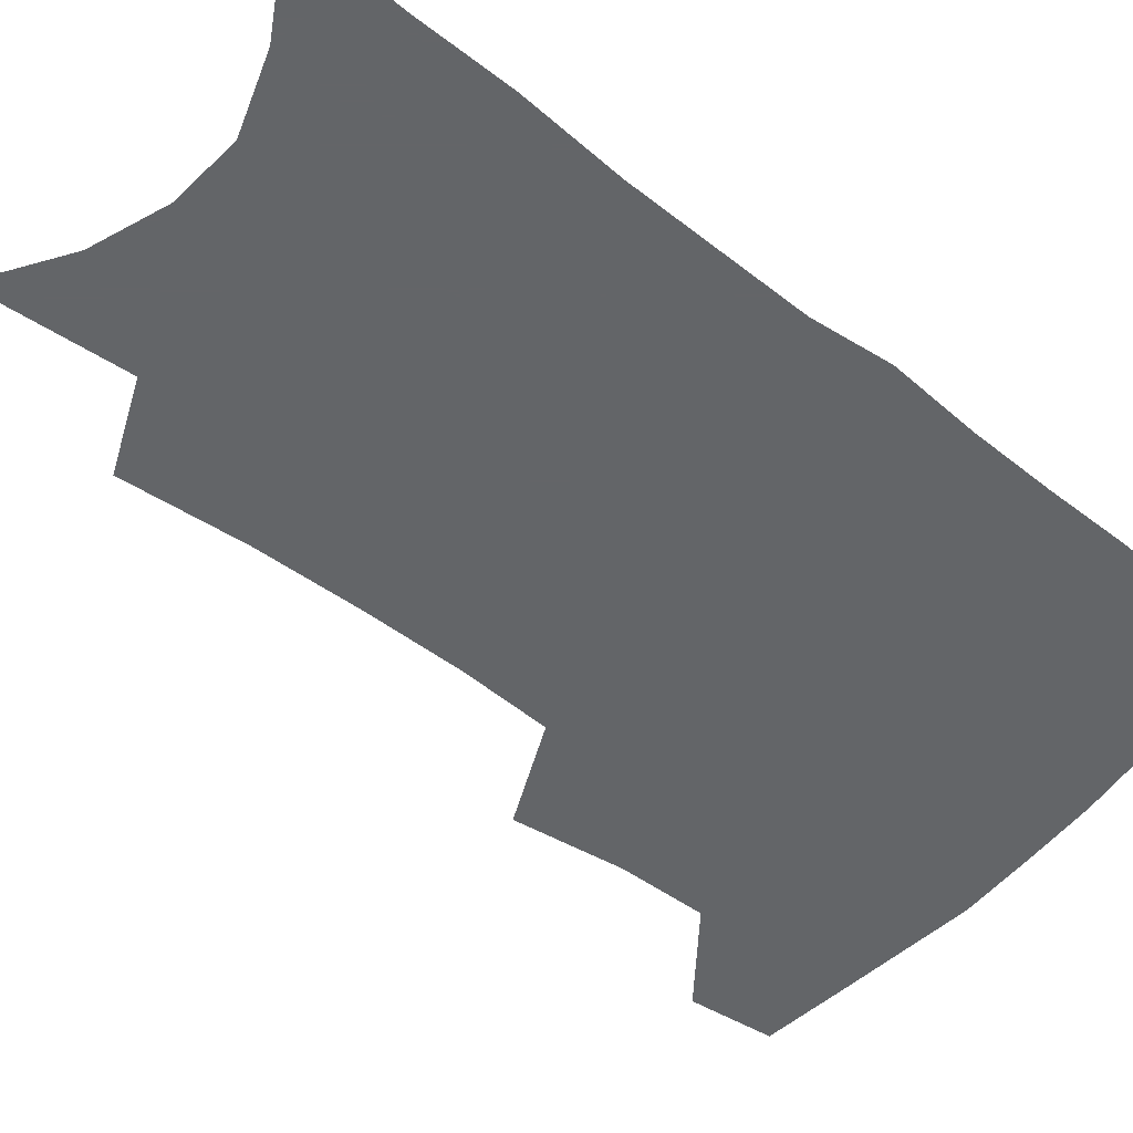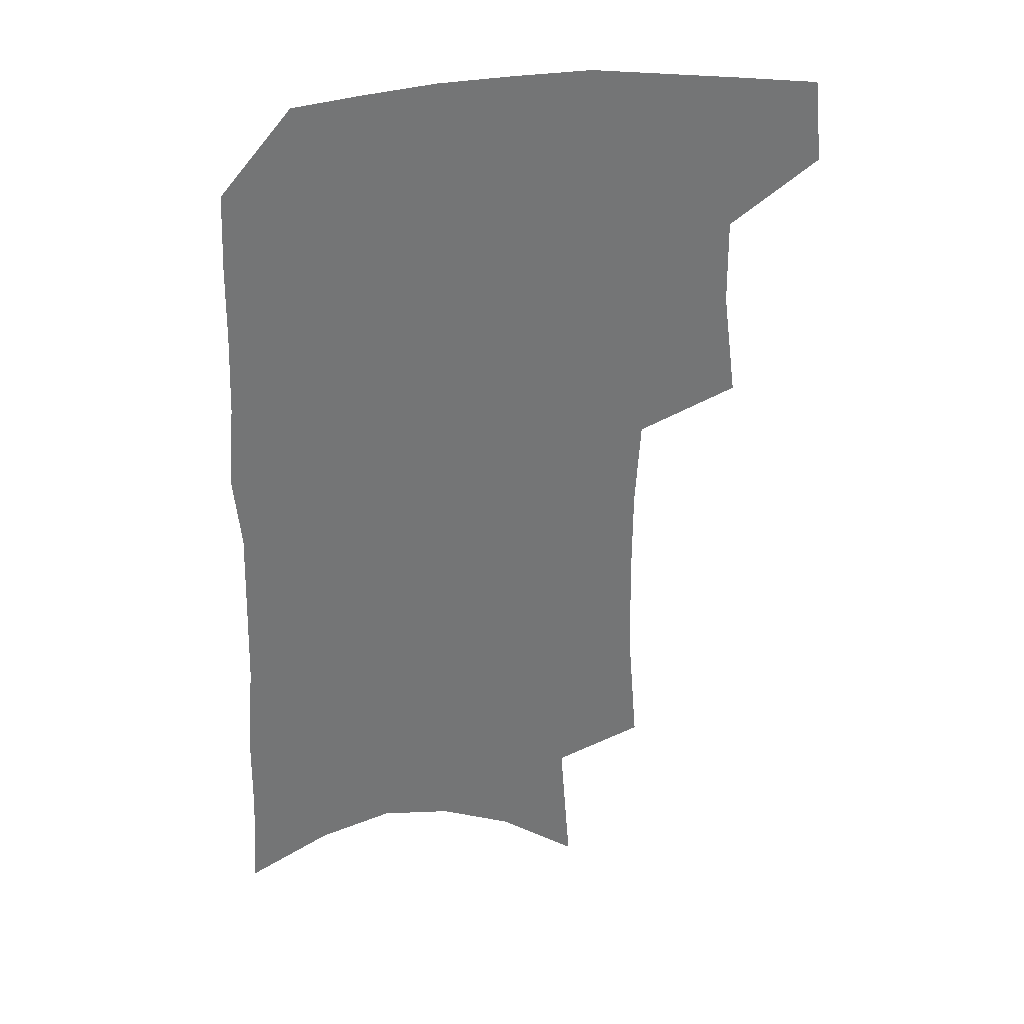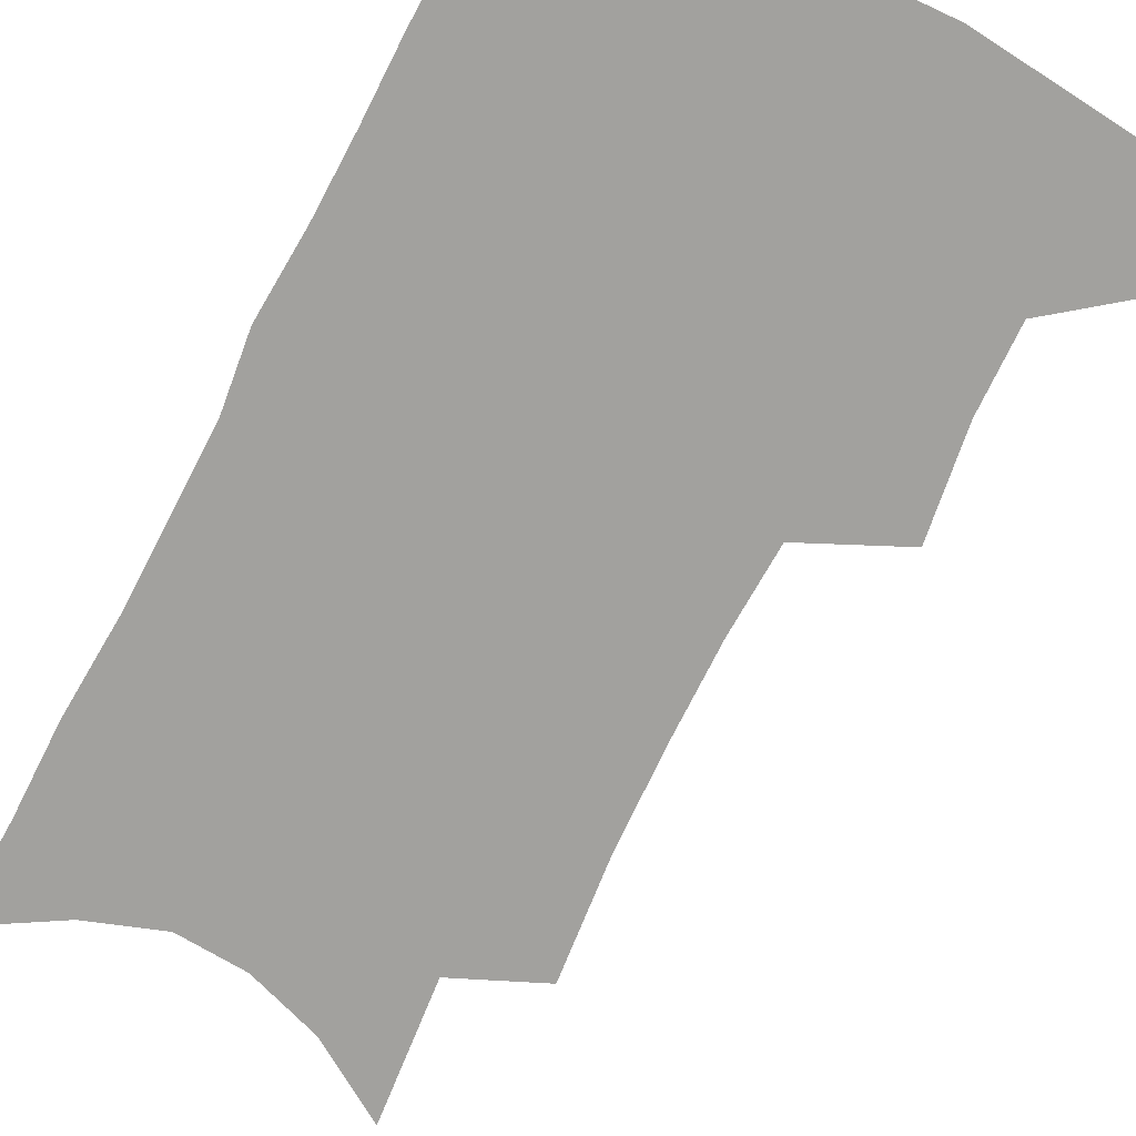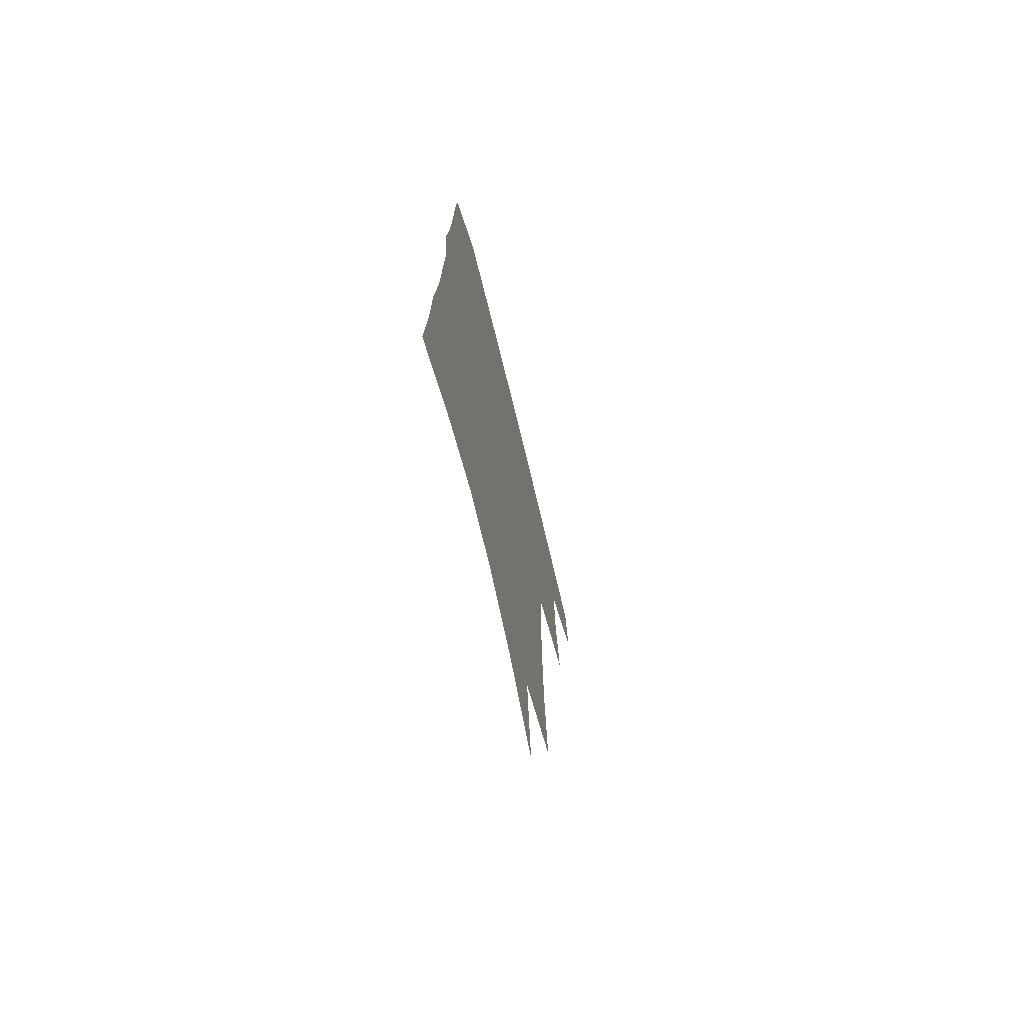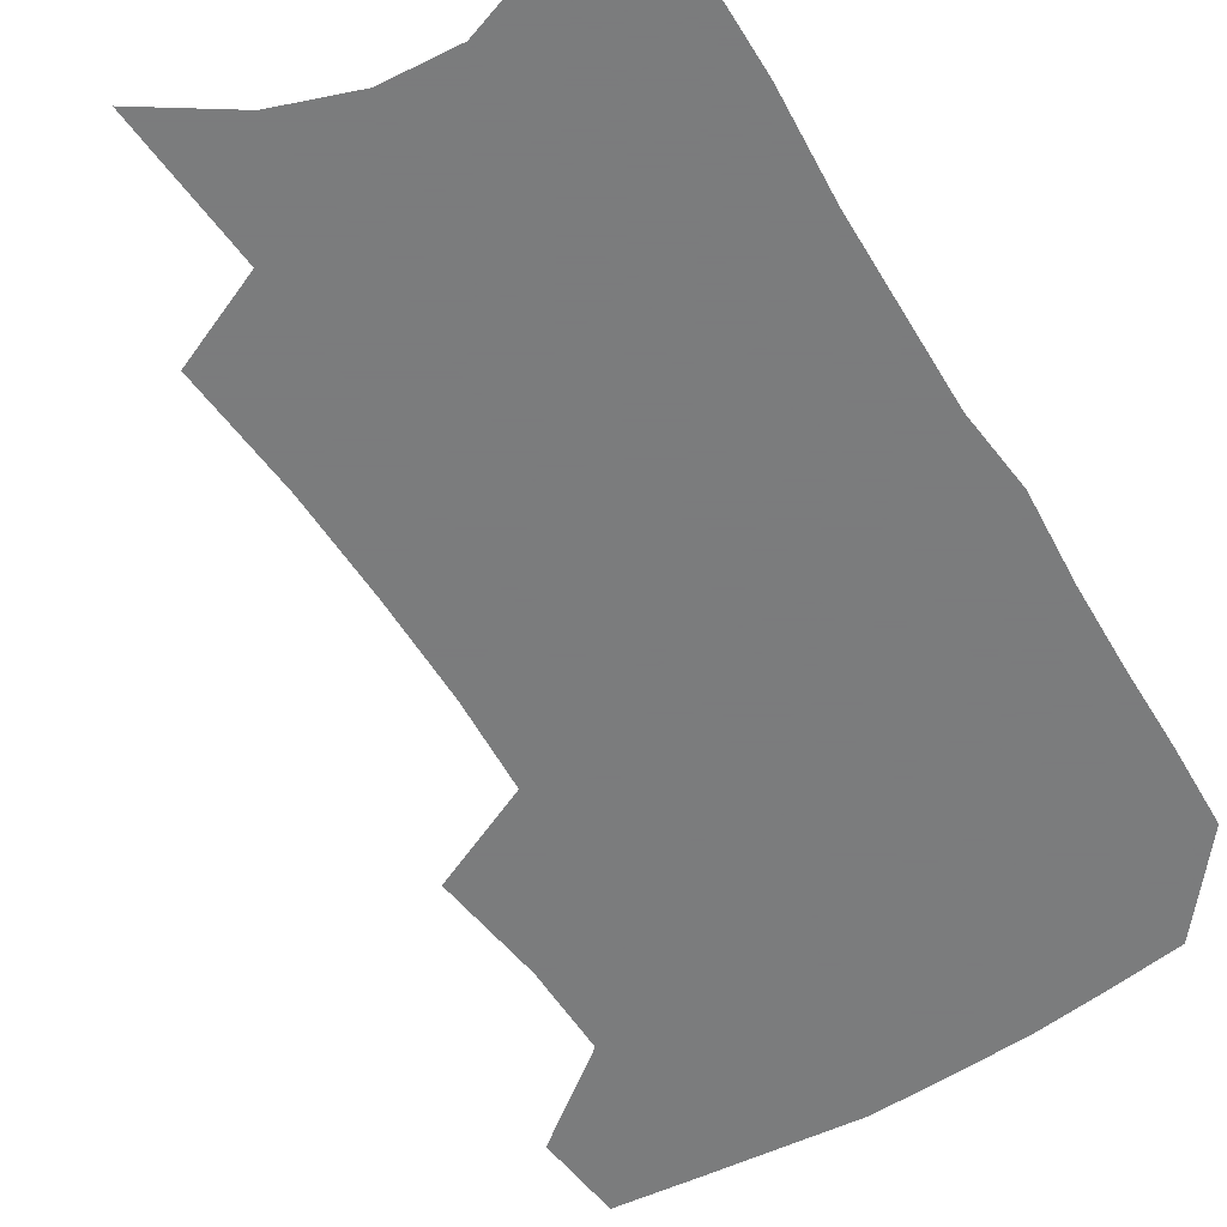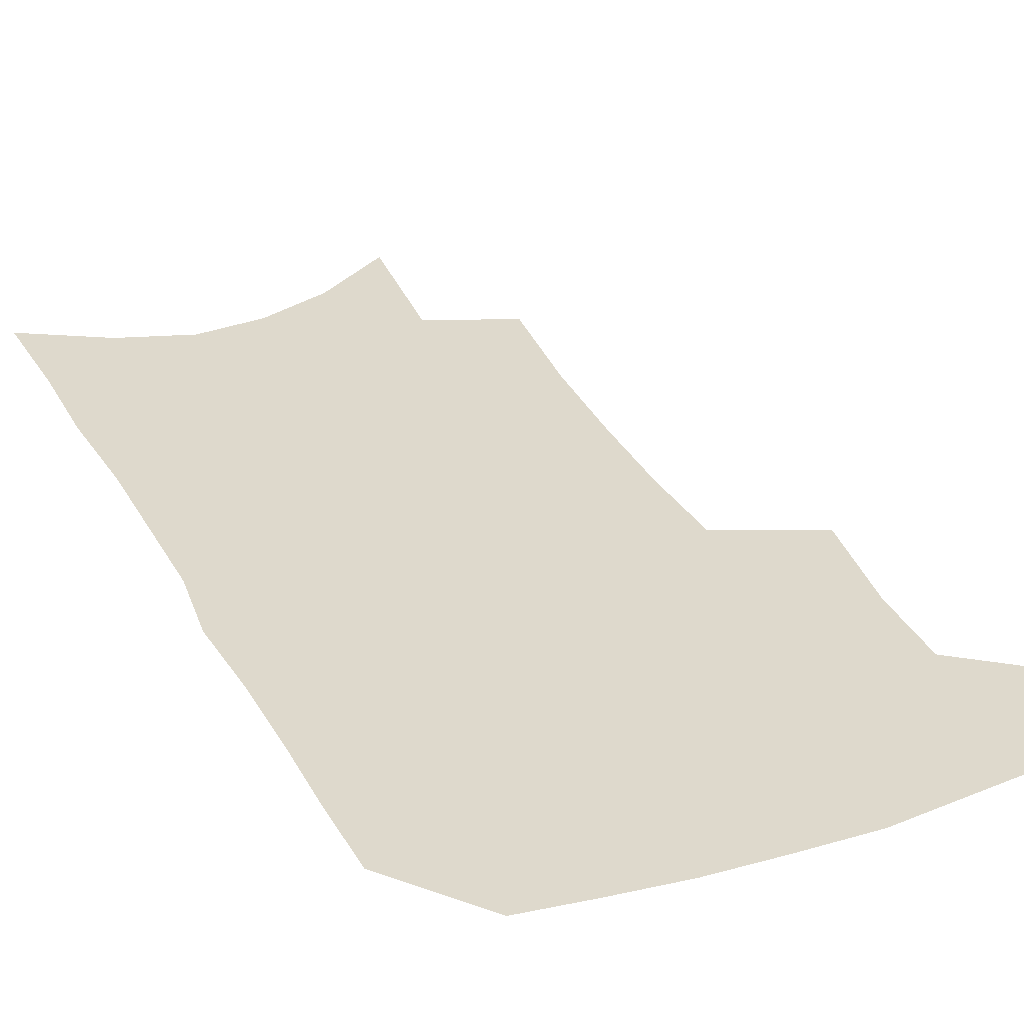
<metadata>
{"format":"obj","ext":"obj","renderer":"f3d","projection":"perspective","resolution":1024,"background":"white","views":[{"elev":-51.4,"azim":51.1,"up":"+Z"},{"elev":34.1,"azim":171.0,"up":"+Y"},{"elev":-72.1,"azim":154.0,"up":"+Z"},{"elev":-72.8,"azim":103.7,"up":"+Y"},{"elev":-58.6,"azim":32.2,"up":"+Z"},{"elev":31.9,"azim":156.7,"up":"+Z"}]}
</metadata>
<code>
v 489.6 469.7 0
v 492.7 499.9 0
v 516.3 375.1 0
v 521.3 414.5 0
v 521.6 445.9 0
v 523.9 476.6 0
v 520.8 503.4 0
v 549.8 207.8 0
v 553.2 251.8 0
v 554.1 290.3 0
v 553.9 326.7 0
v 552 359.4 0
v 551.5 392.9 0
v 551.9 424 0
v 552.4 452.9 0
v 551.6 479.5 0
v 548.2 506.6 0
v 577.8 141.9 0
v 581.7 194.6 0
v 583.6 238.5 0
v 582.5 273 0
v 582.7 310 0
v 581.6 342.1 0
v 579.2 370 0
v 579.5 401.8 0
v 579.8 430.5 0
v 579.8 456.7 0
v 578.4 481.5 0
v 575.1 509.8 0
v 606.5 161.2 0
v 609.2 213.9 0
v 608.2 248.7 0
v 607.1 282.1 0
v 606.3 316.1 0
v 605.3 347.6 0
v 604.4 376.2 0
v 603.9 404 0
v 604.2 432.2 0
v 604.4 457.8 0
v 604.1 482.6 0
v 603 509.3 0
v 633 171.1 0
v 632.8 216.2 0
v 631.7 253.2 0
v 630.4 286.6 0
v 629.5 316.5 0
v 628.5 347.4 0
v 628 378.5 0
v 627.9 406.3 0
v 628.1 433.3 0
v 628.7 458.2 0
v 629.6 482.2 0
v 629.8 508.3 0
v 658.6 173.4 0
v 656.6 215.5 0
v 656.2 248 0
v 654.4 282.3 0
v 652.4 318.6 0
v 651.4 349 0
v 651.9 375.6 0
v 651.8 403.8 0
v 651.3 432.1 0
v 652.1 457 0
v 653.9 481 0
v 656.2 505.6 0
v 685.9 164.5 0
v 683 205.6 0
v 681.7 240.8 0
v 678.5 278.2 0
v 678.7 308.7 0
v 677.1 340.6 0
v 676.5 370.2 0
v 677.1 397.9 0
v 678.2 424.8 0
v 678 452.1 0
v 677.7 479 0
v 681 502.5 0
v 691 541 0
v 717.2 146.7 0
v 715.1 185.9 0
v 714.6 220.4 0
v 711.7 257.5 0
v 710.8 290.5 0
v 709.9 322.7 0
v 712.7 350.8 0
v 710.1 383.2 0
v 709 413.4 0
v 708.6 442.2 0
v 707.4 470.9 0
f 5 6 1
f 1 6 2
f 6 7 2
f 12 13 3
f 3 13 4
f 13 14 4
f 4 14 5
f 14 15 5
f 5 15 6
f 15 16 6
f 6 16 7
f 16 17 7
f 19 20 8
f 8 20 9
f 20 21 9
f 9 21 10
f 21 22 10
f 10 22 11
f 22 23 11
f 11 23 12
f 23 24 12
f 12 24 13
f 24 25 13
f 13 25 14
f 25 26 14
f 14 26 15
f 26 27 15
f 15 27 16
f 27 28 16
f 16 28 17
f 28 29 17
f 18 30 19
f 30 31 19
f 19 31 20
f 31 32 20
f 20 32 21
f 32 33 21
f 21 33 22
f 33 34 22
f 22 34 23
f 34 35 23
f 23 35 24
f 35 36 24
f 24 36 25
f 36 37 25
f 25 37 26
f 37 38 26
f 26 38 27
f 38 39 27
f 27 39 28
f 39 40 28
f 28 40 29
f 40 41 29
f 30 42 31
f 42 43 31
f 31 43 32
f 43 44 32
f 32 44 33
f 44 45 33
f 33 45 34
f 45 46 34
f 34 46 35
f 46 47 35
f 35 47 36
f 47 48 36
f 36 48 37
f 48 49 37
f 37 49 38
f 49 50 38
f 38 50 39
f 50 51 39
f 39 51 40
f 51 52 40
f 40 52 41
f 52 53 41
f 42 54 43
f 54 55 43
f 43 55 44
f 55 56 44
f 44 56 45
f 56 57 45
f 45 57 46
f 57 58 46
f 46 58 47
f 58 59 47
f 47 59 48
f 59 60 48
f 48 60 49
f 60 61 49
f 49 61 50
f 61 62 50
f 50 62 51
f 62 63 51
f 51 63 52
f 63 64 52
f 52 64 53
f 64 65 53
f 54 66 55
f 66 67 55
f 55 67 56
f 67 68 56
f 56 68 57
f 68 69 57
f 57 69 58
f 69 70 58
f 58 70 59
f 70 71 59
f 59 71 60
f 71 72 60
f 60 72 61
f 72 73 61
f 61 73 62
f 73 74 62
f 62 74 63
f 74 75 63
f 63 75 64
f 75 76 64
f 64 76 65
f 76 77 65
f 66 79 67
f 79 80 67
f 67 80 68
f 80 81 68
f 68 81 69
f 81 82 69
f 69 82 70
f 82 83 70
f 70 83 71
f 83 84 71
f 71 84 72
f 84 85 72
f 72 85 73
f 85 86 73
f 73 86 74
f 86 87 74
f 74 87 75
f 87 88 75
f 75 88 76
f 88 89 76
f 76 89 77

</code>
